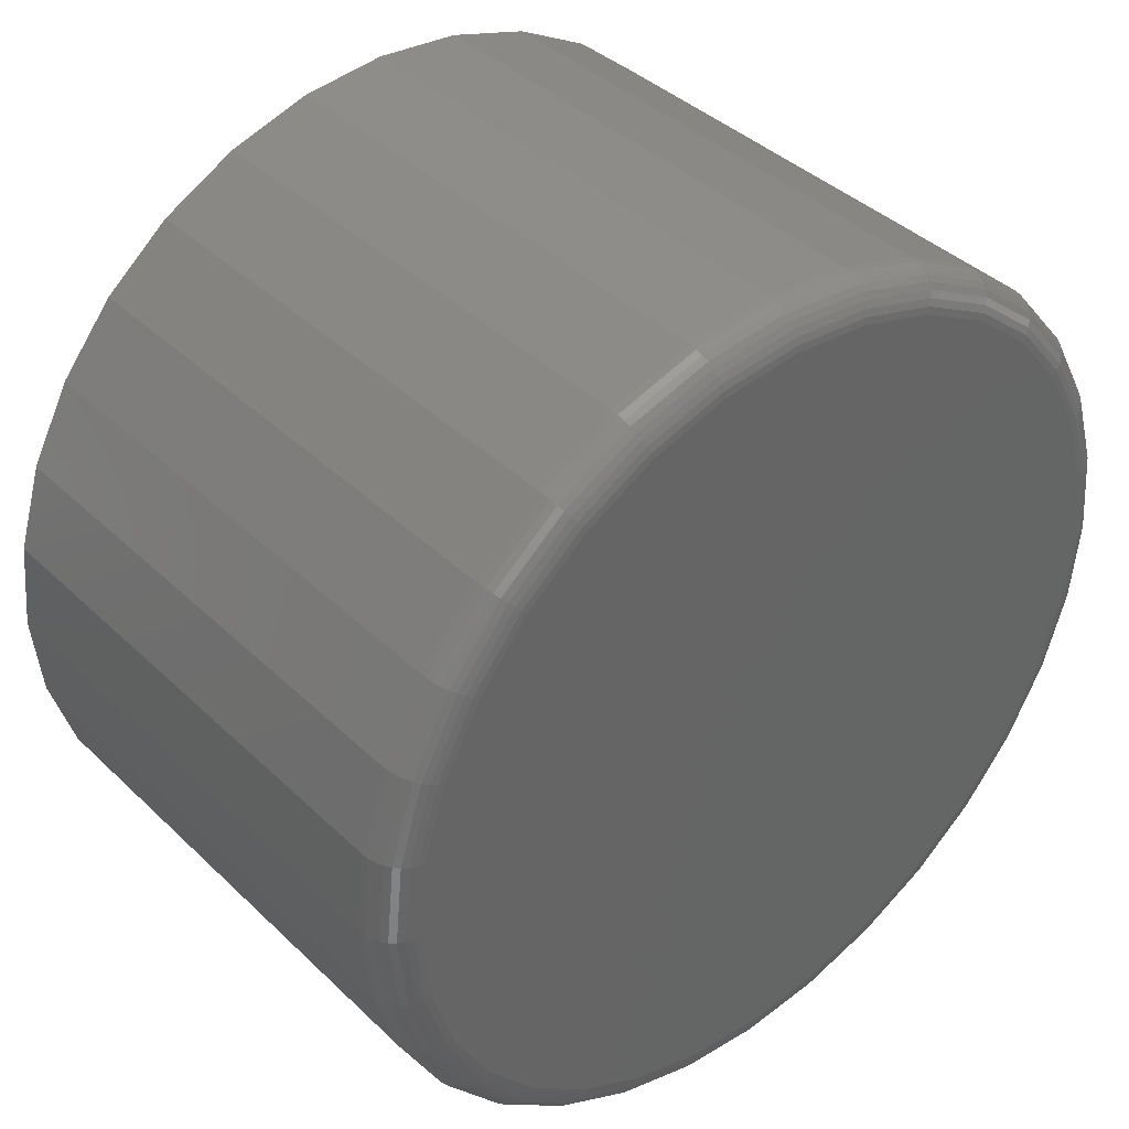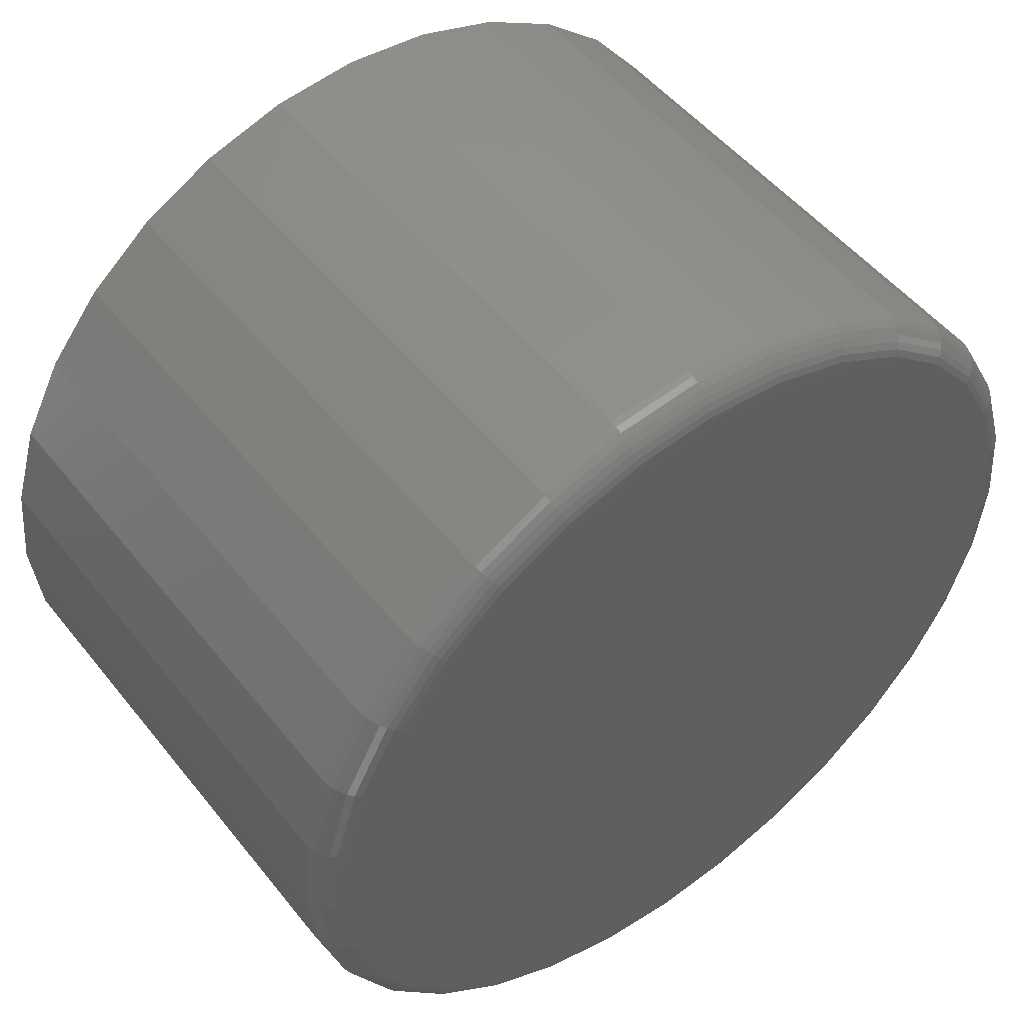
<metadata>
{"format":"stl","ext":"stl","renderer":"f3d","projection":"perspective","resolution":1024,"background":"white","views":[{"elev":39.5,"azim":-40.4,"up":"+Y"},{"elev":50.5,"azim":-37.1,"up":"+Y"}]}
</metadata>
<code>
# stl→obj: 354 verts, 704 faces
v 0.5736 -1.39e-16 0.03906
v 0.5736 -6.43e-16 0.7031
v 0.5627 -0.1107 0.03906
v 0.5627 -0.1107 0.7031
v 0.5304 -0.2171 0.03906
v 0.5304 -0.2171 0.7031
v 0.478 -0.3152 0.03906
v 0.478 -0.3152 0.7031
v 0.4074 -0.4012 0.03906
v 0.4074 -0.4012 0.7031
v 0.3214 -0.4718 0.03906
v 0.3214 -0.4718 0.7031
v 0.2233 -0.5242 0.03906
v 0.2233 -0.5242 0.7031
v 0.1169 -0.5565 0.03906
v 0.1169 -0.5565 0.7031
v 0.006168 -0.5674 0.03906
v 0.006168 -0.5674 0.7031
v -0.1045 -0.5565 0.03906
v -0.1045 -0.5565 0.7031
v -0.211 -0.5242 0.03906
v -0.211 -0.5242 0.7031
v -0.3091 -0.4718 0.03906
v -0.3091 -0.4718 0.7031
v -0.3951 -0.4012 0.03906
v -0.3951 -0.4012 0.7031
v -0.4656 -0.3152 0.03906
v -0.4656 -0.3152 0.7031
v -0.5181 -0.2171 0.03906
v -0.5181 -0.2171 0.7031
v -0.5504 -0.1107 0.03906
v -0.5504 -0.1107 0.7031
v -0.5613 6.949e-17 0.03906
v -0.5613 6.949e-17 0.7031
v -0.5504 0.1107 0.03906
v -0.5504 0.1107 0.7031
v -0.5181 0.2171 0.03906
v -0.5181 0.2171 0.7031
v -0.4656 0.3152 0.03906
v -0.4656 0.3152 0.7031
v -0.3951 0.4012 0.03906
v -0.3951 0.4012 0.7031
v -0.3091 0.4718 0.03906
v -0.3091 0.4718 0.7031
v -0.211 0.5242 0.03906
v -0.211 0.5242 0.7031
v -0.1045 0.5565 0.03906
v -0.1045 0.5565 0.7031
v 0.006168 0.5674 0.03906
v 0.006168 0.5674 0.7031
v 0.1169 0.5565 0.03906
v 0.1169 0.5565 0.7031
v 0.2233 0.5242 0.03906
v 0.2233 0.5242 0.7031
v 0.3214 0.4718 0.03906
v 0.3214 0.4718 0.7031
v 0.4074 0.4012 0.03906
v 0.4074 0.4012 0.7031
v 0.478 0.3152 0.03906
v 0.478 0.3152 0.7031
v 0.5304 0.2171 0.03906
v 0.5304 0.2171 0.7031
v 0.5627 0.1107 0.03906
v 0.5627 0.1107 0.7031
v -0.09595 0.4785 0
v -0.01431 0.4889 0
v 0.06792 0.4854 0
v 0.006168 -0.4893 0
v -0.08929 -0.4799 0
v 0.1016 -0.4799 0
v -0.1811 -0.4521 0
v 0.1934 -0.4521 0
v -0.2657 -0.4068 0
v 0.278 -0.4068 0
v -0.3398 -0.346 0
v 0.3522 -0.346 0
v -0.4007 -0.2718 0
v 0.413 -0.2718 0
v -0.4459 -0.1873 0
v 0.4582 -0.1873 0
v -0.4737 -0.09546 0
v 0.4861 -0.09546 0
v -0.4831 4.559e-07 0
v 0.4955 -5.804e-17 0
v -0.4793 0.06129 0
v 0.4885 0.08242 0
v -0.4678 0.1216 0
v 0.4677 0.1625 0
v -0.4356 0.2103 0
v 0.4337 0.2379 0
v -0.387 0.2912 0
v 0.3876 0.3065 0
v -0.3238 0.3613 0
v 0.3221 0.3736 0
v -0.2484 0.4179 0
v 0.2451 0.427 0
v -0.1747 0.4546 0
v 0.1593 0.4647 0
v -0.09539 0.5106 0.75
v 0.1077 0.5106 0.75
v 0.006168 0.5206 0.75
v 0.2054 0.4809 0.75
v -0.193 0.4809 0.75
v 0.2954 0.4328 0.75
v -0.283 0.4328 0.75
v 0.3743 0.3681 0.75
v -0.3619 0.3681 0.75
v 0.439 0.2892 0.75
v -0.4267 0.2892 0.75
v 0.4871 0.1992 0.75
v -0.4748 0.1992 0.75
v 0.5167 0.1016 0.75
v -0.5044 0.1016 0.75
v 0.5267 -1.14e-16 0.75
v -0.5144 -3.851e-16 0.75
v 0.5167 -0.1016 0.75
v -0.5044 -0.1016 0.75
v 0.4871 -0.1992 0.75
v -0.4748 -0.1992 0.75
v 0.439 -0.2892 0.75
v -0.4267 -0.2892 0.75
v 0.3743 -0.3681 0.75
v -0.3619 -0.3681 0.75
v 0.2954 -0.4328 0.75
v -0.283 -0.4328 0.75
v 0.2054 -0.4809 0.75
v -0.193 -0.4809 0.75
v 0.1077 -0.5106 0.75
v -0.09539 -0.5106 0.75
v 0.006168 -0.5206 0.75
v 0.5359 0 0.7491
v 0.5257 -0.1033 0.7491
v 0.5447 -2.776e-17 0.7464
v 0.5343 -0.1051 0.7464
v 0.5528 0 0.7421
v 0.5423 -0.1066 0.7421
v 0.5599 0 0.7363
v 0.5492 -0.108 0.7363
v 0.5657 -2.776e-17 0.7292
v 0.555 -0.1092 0.7292
v 0.57 -2.776e-17 0.7211
v 0.5592 -0.11 0.7211
v 0.5727 0 0.7123
v 0.5618 -0.1105 0.7123
v -0.5134 -0.1033 0.7491
v -0.5235 -1.11e-16 0.7491
v -0.522 -0.1051 0.7464
v -0.5323 -1.11e-16 0.7464
v -0.5299 -0.1066 0.7421
v -0.5404 -1.11e-16 0.7421
v -0.5369 -0.108 0.7363
v -0.5475 -1.665e-16 0.7363
v -0.5426 -0.1092 0.7292
v -0.5534 -1.665e-16 0.7292
v -0.5469 -0.11 0.7211
v -0.5577 -1.665e-16 0.7211
v -0.5495 -0.1105 0.7123
v -0.5604 -1.665e-16 0.7123
v -0.4832 -0.2027 0.7491
v -0.4913 -0.2061 0.7464
v -0.4988 -0.2092 0.7421
v -0.5054 -0.2119 0.7363
v -0.5108 -0.2141 0.7292
v -0.5148 -0.2158 0.7211
v -0.5172 -0.2168 0.7123
v -0.4343 -0.2943 0.7491
v -0.4416 -0.2992 0.7464
v -0.4483 -0.3037 0.7421
v -0.4542 -0.3076 0.7363
v -0.4591 -0.3109 0.7292
v -0.4627 -0.3133 0.7211
v -0.4649 -0.3147 0.7123
v -0.3684 -0.3746 0.7491
v -0.3746 -0.3808 0.7464
v -0.3803 -0.3865 0.7421
v -0.3854 -0.3915 0.7363
v -0.3895 -0.3957 0.7292
v -0.3925 -0.3987 0.7211
v -0.3944 -0.4006 0.7123
v -0.2881 -0.4404 0.7491
v -0.293 -0.4477 0.7464
v -0.2975 -0.4545 0.7421
v -0.3015 -0.4604 0.7363
v -0.3047 -0.4652 0.7292
v -0.3071 -0.4688 0.7211
v -0.3086 -0.4711 0.7123
v -0.1965 -0.4894 0.7491
v -0.1999 -0.4975 0.7464
v -0.203 -0.505 0.7421
v -0.2057 -0.5116 0.7363
v -0.208 -0.5169 0.7292
v -0.2096 -0.5209 0.7211
v -0.2106 -0.5234 0.7123
v -0.09717 -0.5195 0.7491
v -0.09889 -0.5282 0.7464
v -0.1005 -0.5361 0.7421
v -0.1019 -0.5431 0.7363
v -0.103 -0.5488 0.7292
v -0.1038 -0.553 0.7211
v -0.1044 -0.5556 0.7123
v 0.006168 -0.5297 0.7491
v 0.006168 -0.5385 0.7464
v 0.006168 -0.5466 0.7421
v 0.006168 -0.5537 0.7363
v 0.006168 -0.5595 0.7292
v 0.006168 -0.5639 0.7211
v 0.006168 -0.5665 0.7123
v 0.1095 -0.5195 0.7491
v 0.1112 -0.5282 0.7464
v 0.1128 -0.5361 0.7421
v 0.1142 -0.5431 0.7363
v 0.1153 -0.5488 0.7292
v 0.1162 -0.553 0.7211
v 0.1167 -0.5556 0.7123
v 0.2089 -0.4894 0.7491
v 0.2122 -0.4975 0.7464
v 0.2153 -0.505 0.7421
v 0.2181 -0.5116 0.7363
v 0.2203 -0.5169 0.7292
v 0.222 -0.5209 0.7211
v 0.223 -0.5234 0.7123
v 0.3005 -0.4404 0.7491
v 0.3053 -0.4477 0.7464
v 0.3098 -0.4545 0.7421
v 0.3138 -0.4604 0.7363
v 0.317 -0.4652 0.7292
v 0.3194 -0.4688 0.7211
v 0.3209 -0.4711 0.7123
v 0.3807 -0.3746 0.7491
v 0.3869 -0.3808 0.7464
v 0.3927 -0.3865 0.7421
v 0.3977 -0.3915 0.7363
v 0.4018 -0.3957 0.7292
v 0.4049 -0.3987 0.7211
v 0.4068 -0.4006 0.7123
v 0.4466 -0.2943 0.7491
v 0.4539 -0.2992 0.7464
v 0.4607 -0.3037 0.7421
v 0.4666 -0.3076 0.7363
v 0.4714 -0.3109 0.7292
v 0.475 -0.3133 0.7211
v 0.4772 -0.3147 0.7123
v 0.4956 -0.2027 0.7491
v 0.5037 -0.2061 0.7464
v 0.5112 -0.2092 0.7421
v 0.5177 -0.2119 0.7363
v 0.5231 -0.2141 0.7292
v 0.5271 -0.2158 0.7211
v 0.5296 -0.2168 0.7123
v -0.5134 0.1033 0.7491
v -0.522 0.1051 0.7464
v -0.5299 0.1066 0.7421
v -0.5369 0.108 0.7363
v -0.5426 0.1092 0.7292
v -0.5469 0.11 0.7211
v -0.5495 0.1105 0.7123
v 0.5257 0.1033 0.7491
v 0.5343 0.1051 0.7464
v 0.5423 0.1066 0.7421
v 0.5492 0.108 0.7363
v 0.555 0.1092 0.7292
v 0.5592 0.11 0.7211
v 0.5618 0.1105 0.7123
v 0.4956 0.2027 0.7491
v 0.5037 0.2061 0.7464
v 0.5112 0.2092 0.7421
v 0.5177 0.2119 0.7363
v 0.5231 0.2141 0.7292
v 0.5271 0.2158 0.7211
v 0.5296 0.2168 0.7123
v 0.4466 0.2943 0.7491
v 0.4539 0.2992 0.7464
v 0.4607 0.3037 0.7421
v 0.4666 0.3076 0.7363
v 0.4714 0.3109 0.7292
v 0.475 0.3133 0.7211
v 0.4772 0.3147 0.7123
v 0.3807 0.3746 0.7491
v 0.3869 0.3808 0.7464
v 0.3927 0.3865 0.7421
v 0.3977 0.3915 0.7363
v 0.4018 0.3957 0.7292
v 0.4049 0.3987 0.7211
v 0.4068 0.4006 0.7123
v 0.3005 0.4404 0.7491
v 0.3053 0.4477 0.7464
v 0.3098 0.4545 0.7421
v 0.3138 0.4604 0.7363
v 0.317 0.4652 0.7292
v 0.3194 0.4688 0.7211
v 0.3209 0.4711 0.7123
v 0.2089 0.4894 0.7491
v 0.2122 0.4975 0.7464
v 0.2153 0.505 0.7421
v 0.2181 0.5116 0.7363
v 0.2203 0.5169 0.7292
v 0.222 0.5209 0.7211
v 0.223 0.5234 0.7123
v 0.1095 0.5195 0.7491
v 0.1112 0.5282 0.7464
v 0.1128 0.5361 0.7421
v 0.1142 0.5431 0.7363
v 0.1153 0.5488 0.7292
v 0.1162 0.553 0.7211
v 0.1167 0.5556 0.7123
v 0.006168 0.5297 0.7491
v 0.006168 0.5385 0.7464
v 0.006168 0.5466 0.7421
v 0.006168 0.5537 0.7363
v 0.006168 0.5595 0.7292
v 0.006168 0.5639 0.7211
v 0.006168 0.5665 0.7123
v -0.09717 0.5195 0.7491
v -0.09889 0.5282 0.7464
v -0.1005 0.5361 0.7421
v -0.1019 0.5431 0.7363
v -0.103 0.5488 0.7292
v -0.1038 0.553 0.7211
v -0.1044 0.5556 0.7123
v -0.1965 0.4894 0.7491
v -0.1999 0.4975 0.7464
v -0.203 0.505 0.7421
v -0.2057 0.5116 0.7363
v -0.208 0.5169 0.7292
v -0.2096 0.5209 0.7211
v -0.2106 0.5234 0.7123
v -0.2881 0.4404 0.7491
v -0.293 0.4477 0.7464
v -0.2975 0.4545 0.7421
v -0.3015 0.4604 0.7363
v -0.3047 0.4652 0.7292
v -0.3071 0.4688 0.7211
v -0.3086 0.4711 0.7123
v -0.3684 0.3746 0.7491
v -0.3746 0.3808 0.7464
v -0.3803 0.3865 0.7421
v -0.3854 0.3915 0.7363
v -0.3895 0.3957 0.7292
v -0.3925 0.3987 0.7211
v -0.3944 0.4006 0.7123
v -0.4343 0.2943 0.7491
v -0.4416 0.2992 0.7464
v -0.4483 0.3037 0.7421
v -0.4542 0.3076 0.7363
v -0.4591 0.3109 0.7292
v -0.4627 0.3133 0.7211
v -0.4649 0.3147 0.7123
v -0.4832 0.2027 0.7491
v -0.4913 0.2061 0.7464
v -0.4988 0.2092 0.7421
v -0.5054 0.2119 0.7363
v -0.5108 0.2141 0.7292
v -0.5148 0.2158 0.7211
v -0.5172 0.2168 0.7123
f 1 2 3
f 3 2 4
f 3 4 5
f 5 4 6
f 5 6 7
f 7 6 8
f 7 8 9
f 9 8 10
f 9 10 11
f 11 10 12
f 11 12 13
f 13 12 14
f 13 14 15
f 15 14 16
f 15 16 17
f 17 16 18
f 17 18 19
f 19 18 20
f 19 20 21
f 21 20 22
f 21 22 23
f 23 22 24
f 23 24 25
f 25 24 26
f 25 26 27
f 27 26 28
f 27 28 29
f 29 28 30
f 29 30 31
f 31 30 32
f 31 32 33
f 33 32 34
f 33 34 35
f 35 34 36
f 35 36 37
f 37 36 38
f 37 38 39
f 39 38 40
f 39 40 41
f 41 40 42
f 41 42 43
f 43 42 44
f 43 44 45
f 45 44 46
f 45 46 47
f 47 46 48
f 47 48 49
f 49 48 50
f 49 50 51
f 51 50 52
f 51 52 53
f 53 52 54
f 53 54 55
f 55 54 56
f 55 56 57
f 57 56 58
f 57 58 59
f 59 58 60
f 59 60 61
f 61 60 62
f 61 62 63
f 63 62 64
f 63 64 1
f 1 64 2
f 65 66 67
f 68 69 70
f 70 69 71
f 70 71 72
f 72 71 73
f 72 73 74
f 74 73 75
f 74 75 76
f 76 75 77
f 76 77 78
f 78 77 79
f 78 79 80
f 80 79 81
f 80 81 82
f 82 81 83
f 82 83 84
f 84 83 85
f 84 85 86
f 86 85 87
f 86 87 88
f 88 87 89
f 88 89 90
f 90 89 91
f 90 91 92
f 92 91 93
f 92 93 94
f 94 93 95
f 94 95 96
f 96 95 97
f 96 97 98
f 98 97 65
f 98 65 67
f 94 55 57
f 94 57 92
f 57 59 92
f 96 51 53
f 53 55 96
f 96 55 94
f 51 96 98
f 33 35 87
f 33 87 85
f 33 85 83
f 1 84 63
f 63 84 86
f 63 86 61
f 61 86 88
f 61 88 59
f 59 88 90
f 59 90 92
f 97 45 65
f 65 45 47
f 65 47 66
f 66 47 49
f 66 49 67
f 67 49 51
f 67 51 98
f 45 97 43
f 43 97 95
f 43 95 41
f 41 95 93
f 41 93 39
f 39 93 91
f 39 91 37
f 37 91 89
f 89 87 37
f 37 87 35
f 73 23 75
f 70 13 15
f 72 13 70
f 77 27 79
f 79 27 29
f 79 29 81
f 81 29 31
f 81 31 83
f 83 31 33
f 7 78 5
f 5 78 80
f 5 80 3
f 3 80 82
f 3 82 1
f 1 82 84
f 27 77 25
f 25 77 75
f 25 75 23
f 23 73 21
f 21 73 71
f 21 71 19
f 70 15 68
f 68 15 17
f 68 17 69
f 69 17 19
f 69 19 71
f 13 72 11
f 11 72 74
f 11 74 9
f 78 7 76
f 76 7 9
f 76 9 74
f 99 100 101
f 100 99 102
f 102 99 103
f 102 103 104
f 104 103 105
f 104 105 106
f 106 105 107
f 106 107 108
f 108 107 109
f 108 109 110
f 110 109 111
f 110 111 112
f 112 111 113
f 112 113 114
f 114 113 115
f 114 115 116
f 116 115 117
f 116 117 118
f 118 117 119
f 118 119 120
f 120 119 121
f 120 121 122
f 122 121 123
f 122 123 124
f 124 123 125
f 124 125 126
f 126 125 127
f 126 127 128
f 128 127 129
f 128 129 130
f 114 116 131
f 131 116 132
f 131 132 133
f 133 132 134
f 133 134 135
f 135 134 136
f 135 136 137
f 137 136 138
f 137 138 139
f 139 138 140
f 139 140 141
f 141 140 142
f 141 142 143
f 143 142 144
f 143 144 2
f 2 144 4
f 117 115 145
f 145 115 146
f 145 146 147
f 147 146 148
f 147 148 149
f 149 148 150
f 149 150 151
f 151 150 152
f 151 152 153
f 153 152 154
f 153 154 155
f 155 154 156
f 155 156 157
f 157 156 158
f 157 158 32
f 32 158 34
f 119 117 159
f 159 117 145
f 159 145 160
f 160 145 147
f 160 147 161
f 161 147 149
f 161 149 162
f 162 149 151
f 162 151 163
f 163 151 153
f 163 153 164
f 164 153 155
f 164 155 165
f 165 155 157
f 165 157 30
f 30 157 32
f 121 119 166
f 166 119 159
f 166 159 167
f 167 159 160
f 167 160 168
f 168 160 161
f 168 161 169
f 169 161 162
f 169 162 170
f 170 162 163
f 170 163 171
f 171 163 164
f 171 164 172
f 172 164 165
f 172 165 28
f 28 165 30
f 123 121 173
f 173 121 166
f 173 166 174
f 174 166 167
f 174 167 175
f 175 167 168
f 175 168 176
f 176 168 169
f 176 169 177
f 177 169 170
f 177 170 178
f 178 170 171
f 178 171 179
f 179 171 172
f 179 172 26
f 26 172 28
f 125 123 180
f 180 123 173
f 180 173 181
f 181 173 174
f 181 174 182
f 182 174 175
f 182 175 183
f 183 175 176
f 183 176 184
f 184 176 177
f 184 177 185
f 185 177 178
f 185 178 186
f 186 178 179
f 186 179 24
f 24 179 26
f 127 125 187
f 187 125 180
f 187 180 188
f 188 180 181
f 188 181 189
f 189 181 182
f 189 182 190
f 190 182 183
f 190 183 191
f 191 183 184
f 191 184 192
f 192 184 185
f 192 185 193
f 193 185 186
f 193 186 22
f 22 186 24
f 129 127 194
f 194 127 187
f 194 187 195
f 195 187 188
f 195 188 196
f 196 188 189
f 196 189 197
f 197 189 190
f 197 190 198
f 198 190 191
f 198 191 199
f 199 191 192
f 199 192 200
f 200 192 193
f 200 193 20
f 20 193 22
f 130 129 201
f 201 129 194
f 201 194 202
f 202 194 195
f 202 195 203
f 203 195 196
f 203 196 204
f 204 196 197
f 204 197 205
f 205 197 198
f 205 198 206
f 206 198 199
f 206 199 207
f 207 199 200
f 207 200 18
f 18 200 20
f 128 130 208
f 208 130 201
f 208 201 209
f 209 201 202
f 209 202 210
f 210 202 203
f 210 203 211
f 211 203 204
f 211 204 212
f 212 204 205
f 212 205 213
f 213 205 206
f 213 206 214
f 214 206 207
f 214 207 16
f 16 207 18
f 126 128 215
f 215 128 208
f 215 208 216
f 216 208 209
f 216 209 217
f 217 209 210
f 217 210 218
f 218 210 211
f 218 211 219
f 219 211 212
f 219 212 220
f 220 212 213
f 220 213 221
f 221 213 214
f 221 214 14
f 14 214 16
f 124 126 222
f 222 126 215
f 222 215 223
f 223 215 216
f 223 216 224
f 224 216 217
f 224 217 225
f 225 217 218
f 225 218 226
f 226 218 219
f 226 219 227
f 227 219 220
f 227 220 228
f 228 220 221
f 228 221 12
f 12 221 14
f 122 124 229
f 229 124 222
f 229 222 230
f 230 222 223
f 230 223 231
f 231 223 224
f 231 224 232
f 232 224 225
f 232 225 233
f 233 225 226
f 233 226 234
f 234 226 227
f 234 227 235
f 235 227 228
f 235 228 10
f 10 228 12
f 120 122 236
f 236 122 229
f 236 229 237
f 237 229 230
f 237 230 238
f 238 230 231
f 238 231 239
f 239 231 232
f 239 232 240
f 240 232 233
f 240 233 241
f 241 233 234
f 241 234 242
f 242 234 235
f 242 235 8
f 8 235 10
f 118 120 243
f 243 120 236
f 243 236 244
f 244 236 237
f 244 237 245
f 245 237 238
f 245 238 246
f 246 238 239
f 246 239 247
f 247 239 240
f 247 240 248
f 248 240 241
f 248 241 249
f 249 241 242
f 249 242 6
f 6 242 8
f 116 118 132
f 132 118 243
f 132 243 134
f 134 243 244
f 134 244 136
f 136 244 245
f 136 245 138
f 138 245 246
f 138 246 140
f 140 246 247
f 140 247 142
f 142 247 248
f 142 248 144
f 144 248 249
f 144 249 4
f 4 249 6
f 115 113 146
f 146 113 250
f 146 250 148
f 148 250 251
f 148 251 150
f 150 251 252
f 150 252 152
f 152 252 253
f 152 253 154
f 154 253 254
f 154 254 156
f 156 254 255
f 156 255 158
f 158 255 256
f 158 256 34
f 34 256 36
f 112 114 257
f 257 114 131
f 257 131 258
f 258 131 133
f 258 133 259
f 259 133 135
f 259 135 260
f 260 135 137
f 260 137 261
f 261 137 139
f 261 139 262
f 262 139 141
f 262 141 263
f 263 141 143
f 263 143 64
f 64 143 2
f 110 112 264
f 264 112 257
f 264 257 265
f 265 257 258
f 265 258 266
f 266 258 259
f 266 259 267
f 267 259 260
f 267 260 268
f 268 260 261
f 268 261 269
f 269 261 262
f 269 262 270
f 270 262 263
f 270 263 62
f 62 263 64
f 108 110 271
f 271 110 264
f 271 264 272
f 272 264 265
f 272 265 273
f 273 265 266
f 273 266 274
f 274 266 267
f 274 267 275
f 275 267 268
f 275 268 276
f 276 268 269
f 276 269 277
f 277 269 270
f 277 270 60
f 60 270 62
f 106 108 278
f 278 108 271
f 278 271 279
f 279 271 272
f 279 272 280
f 280 272 273
f 280 273 281
f 281 273 274
f 281 274 282
f 282 274 275
f 282 275 283
f 283 275 276
f 283 276 284
f 284 276 277
f 284 277 58
f 58 277 60
f 104 106 285
f 285 106 278
f 285 278 286
f 286 278 279
f 286 279 287
f 287 279 280
f 287 280 288
f 288 280 281
f 288 281 289
f 289 281 282
f 289 282 290
f 290 282 283
f 290 283 291
f 291 283 284
f 291 284 56
f 56 284 58
f 102 104 292
f 292 104 285
f 292 285 293
f 293 285 286
f 293 286 294
f 294 286 287
f 294 287 295
f 295 287 288
f 295 288 296
f 296 288 289
f 296 289 297
f 297 289 290
f 297 290 298
f 298 290 291
f 298 291 54
f 54 291 56
f 100 102 299
f 299 102 292
f 299 292 300
f 300 292 293
f 300 293 301
f 301 293 294
f 301 294 302
f 302 294 295
f 302 295 303
f 303 295 296
f 303 296 304
f 304 296 297
f 304 297 305
f 305 297 298
f 305 298 52
f 52 298 54
f 101 100 306
f 306 100 299
f 306 299 307
f 307 299 300
f 307 300 308
f 308 300 301
f 308 301 309
f 309 301 302
f 309 302 310
f 310 302 303
f 310 303 311
f 311 303 304
f 311 304 312
f 312 304 305
f 312 305 50
f 50 305 52
f 99 101 313
f 313 101 306
f 313 306 314
f 314 306 307
f 314 307 315
f 315 307 308
f 315 308 316
f 316 308 309
f 316 309 317
f 317 309 310
f 317 310 318
f 318 310 311
f 318 311 319
f 319 311 312
f 319 312 48
f 48 312 50
f 103 99 320
f 320 99 313
f 320 313 321
f 321 313 314
f 321 314 322
f 322 314 315
f 322 315 323
f 323 315 316
f 323 316 324
f 324 316 317
f 324 317 325
f 325 317 318
f 325 318 326
f 326 318 319
f 326 319 46
f 46 319 48
f 105 103 327
f 327 103 320
f 327 320 328
f 328 320 321
f 328 321 329
f 329 321 322
f 329 322 330
f 330 322 323
f 330 323 331
f 331 323 324
f 331 324 332
f 332 324 325
f 332 325 333
f 333 325 326
f 333 326 44
f 44 326 46
f 107 105 334
f 334 105 327
f 334 327 335
f 335 327 328
f 335 328 336
f 336 328 329
f 336 329 337
f 337 329 330
f 337 330 338
f 338 330 331
f 338 331 339
f 339 331 332
f 339 332 340
f 340 332 333
f 340 333 42
f 42 333 44
f 109 107 341
f 341 107 334
f 341 334 342
f 342 334 335
f 342 335 343
f 343 335 336
f 343 336 344
f 344 336 337
f 344 337 345
f 345 337 338
f 345 338 346
f 346 338 339
f 346 339 347
f 347 339 340
f 347 340 40
f 40 340 42
f 111 109 348
f 348 109 341
f 348 341 349
f 349 341 342
f 349 342 350
f 350 342 343
f 350 343 351
f 351 343 344
f 351 344 352
f 352 344 345
f 352 345 353
f 353 345 346
f 353 346 354
f 354 346 347
f 354 347 38
f 38 347 40
f 113 111 250
f 250 111 348
f 250 348 251
f 251 348 349
f 251 349 252
f 252 349 350
f 252 350 253
f 253 350 351
f 253 351 254
f 254 351 352
f 254 352 255
f 255 352 353
f 255 353 256
f 256 353 354
f 256 354 36
f 36 354 38

</code>
